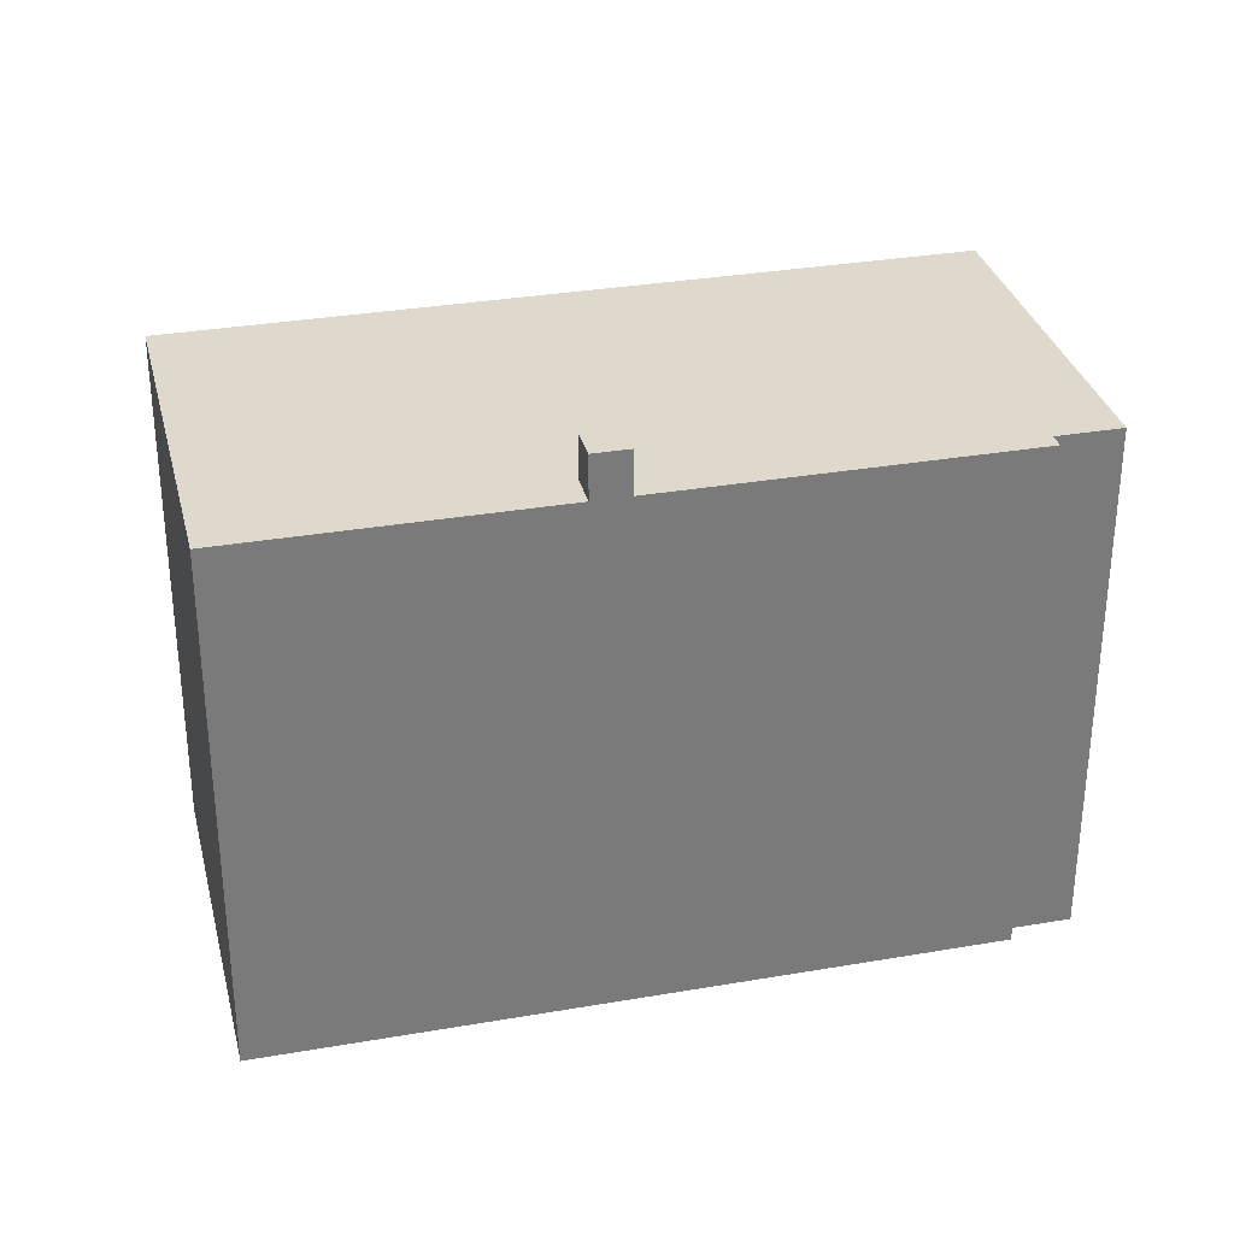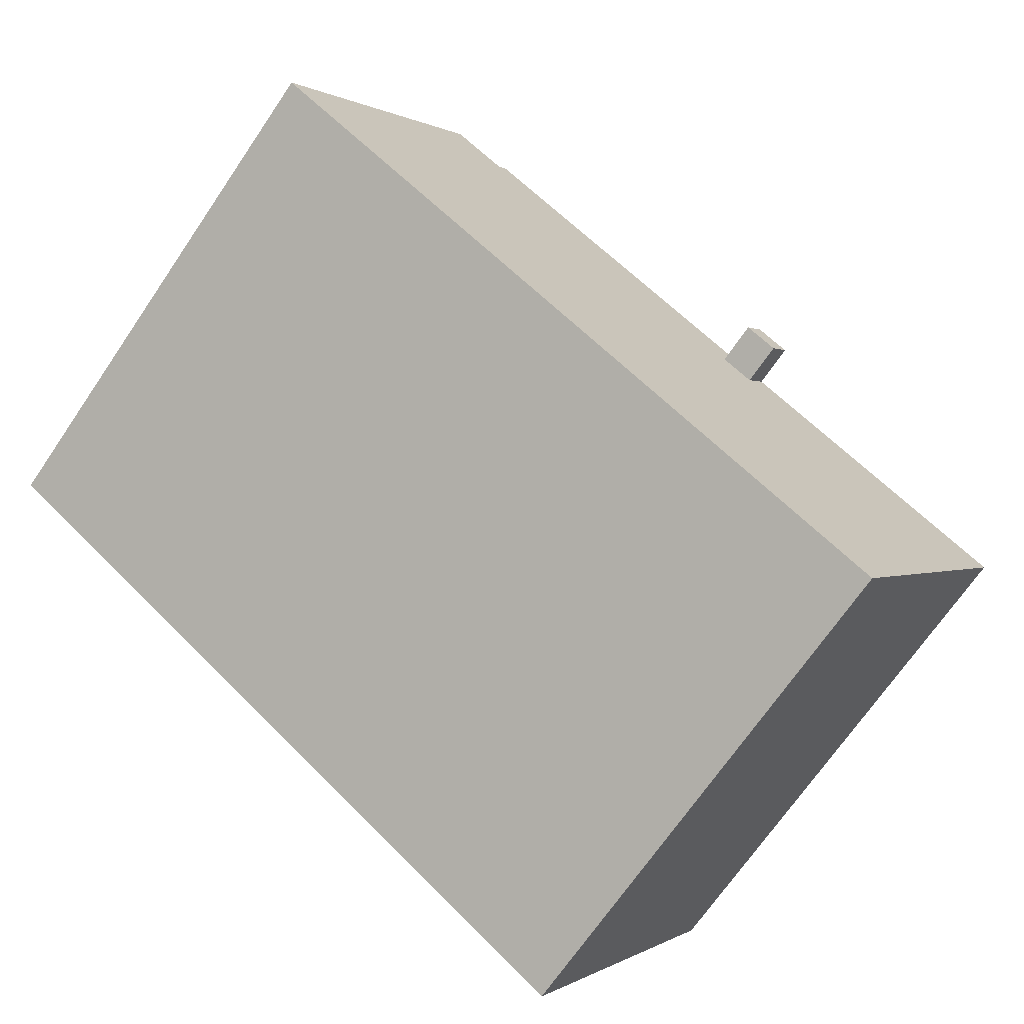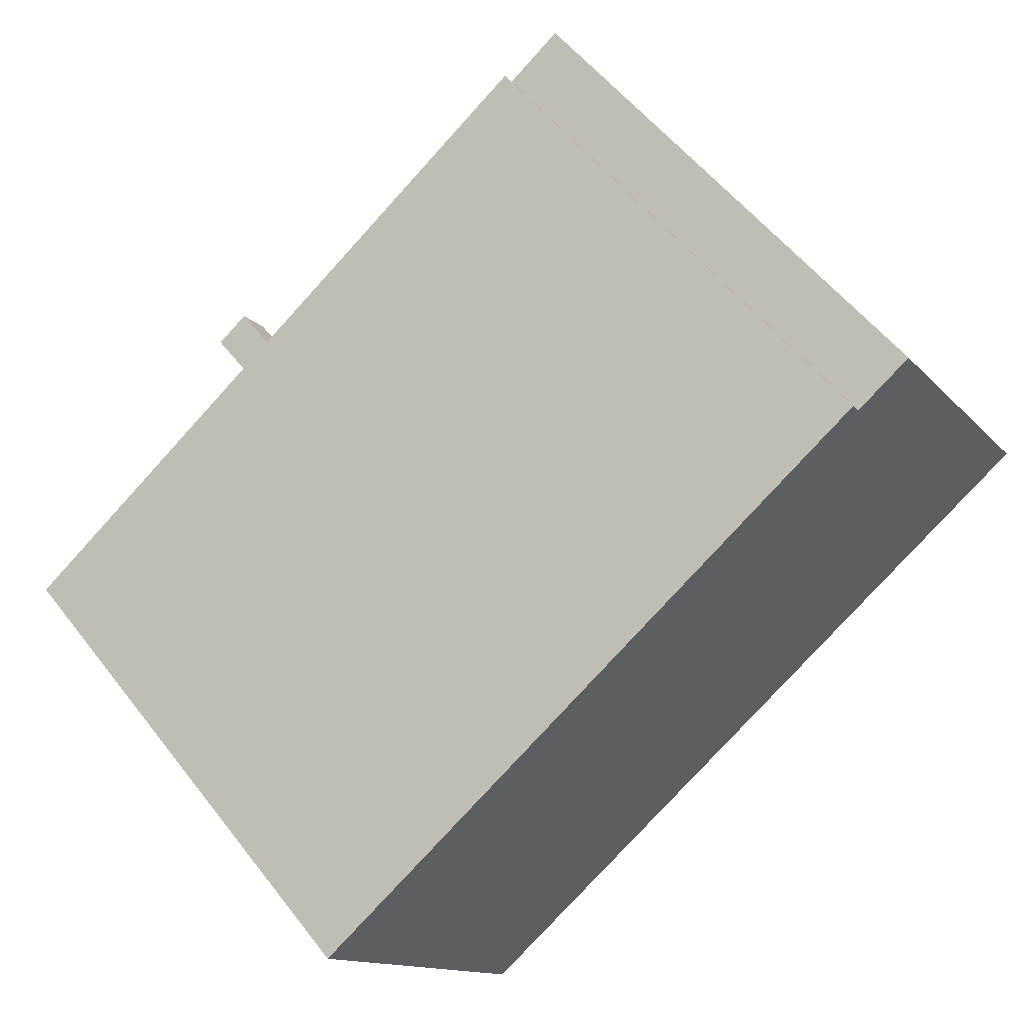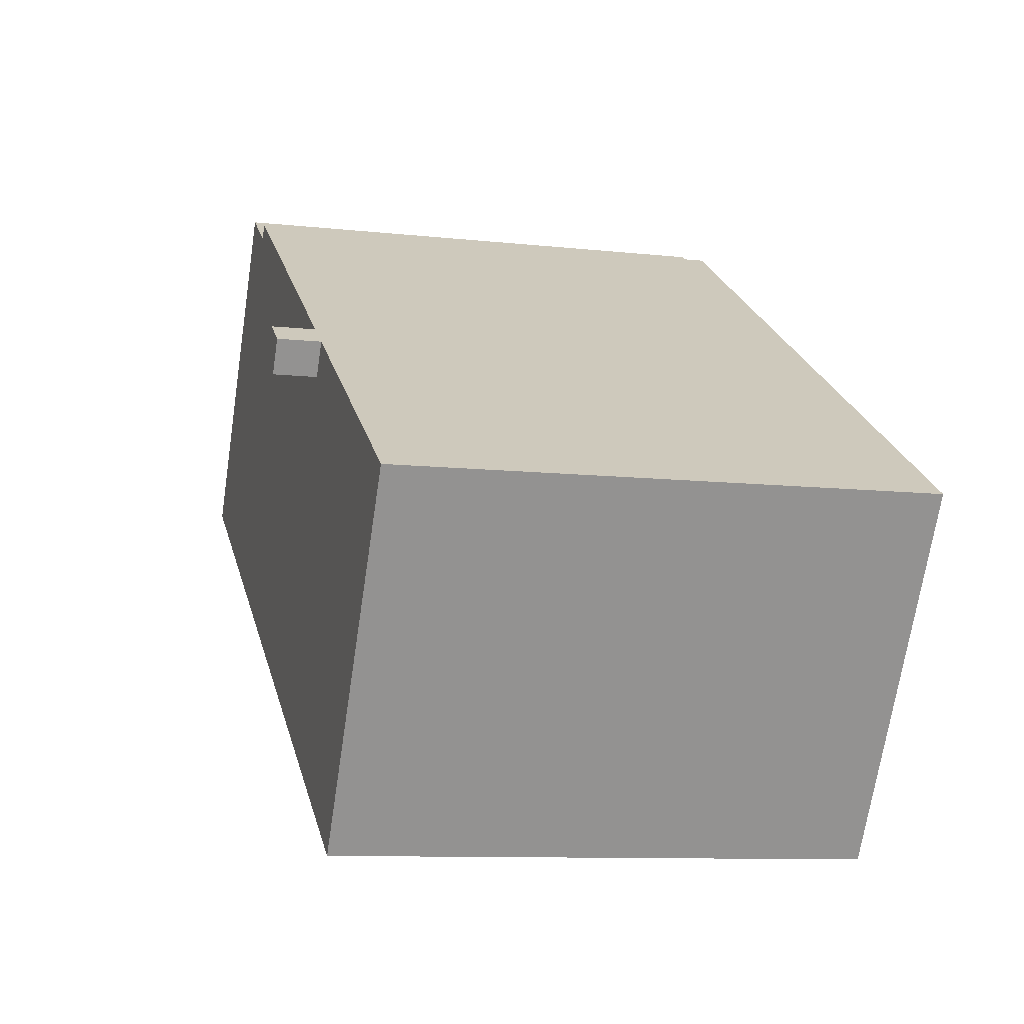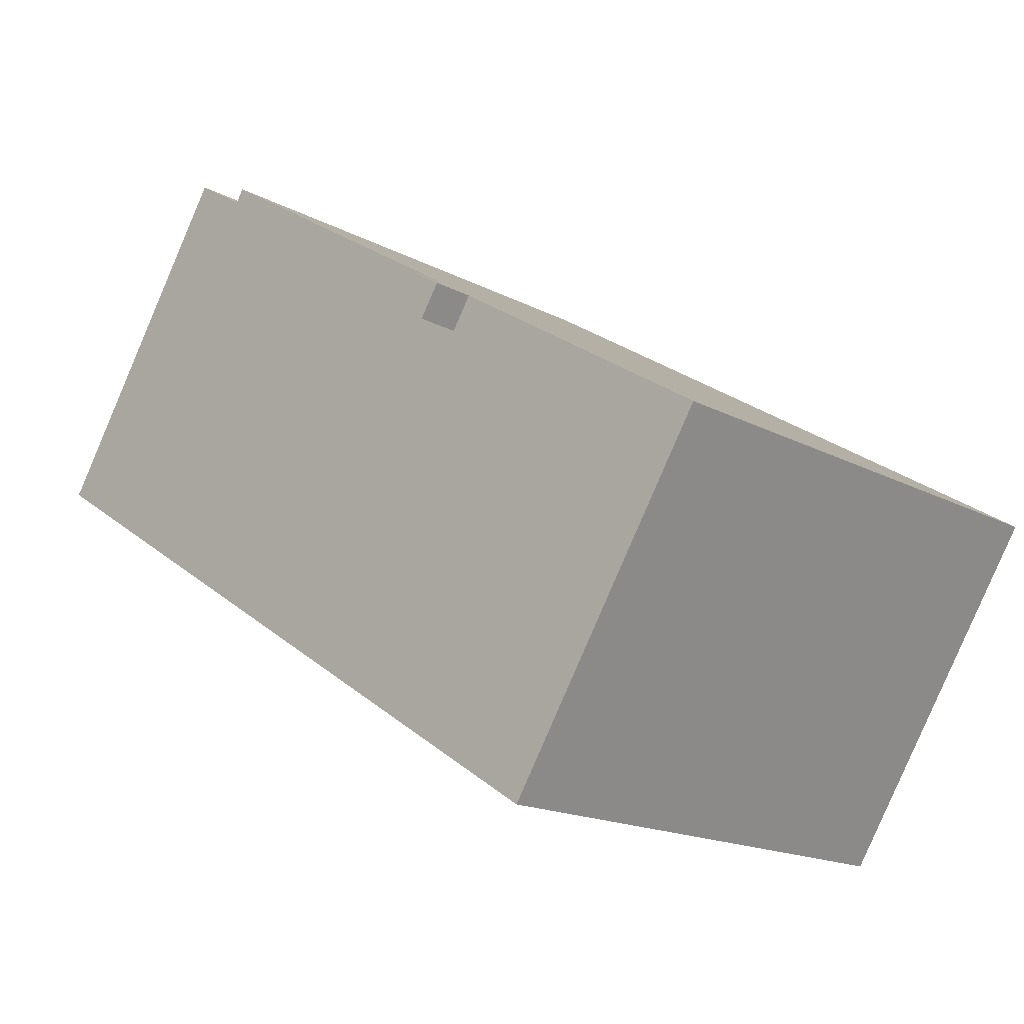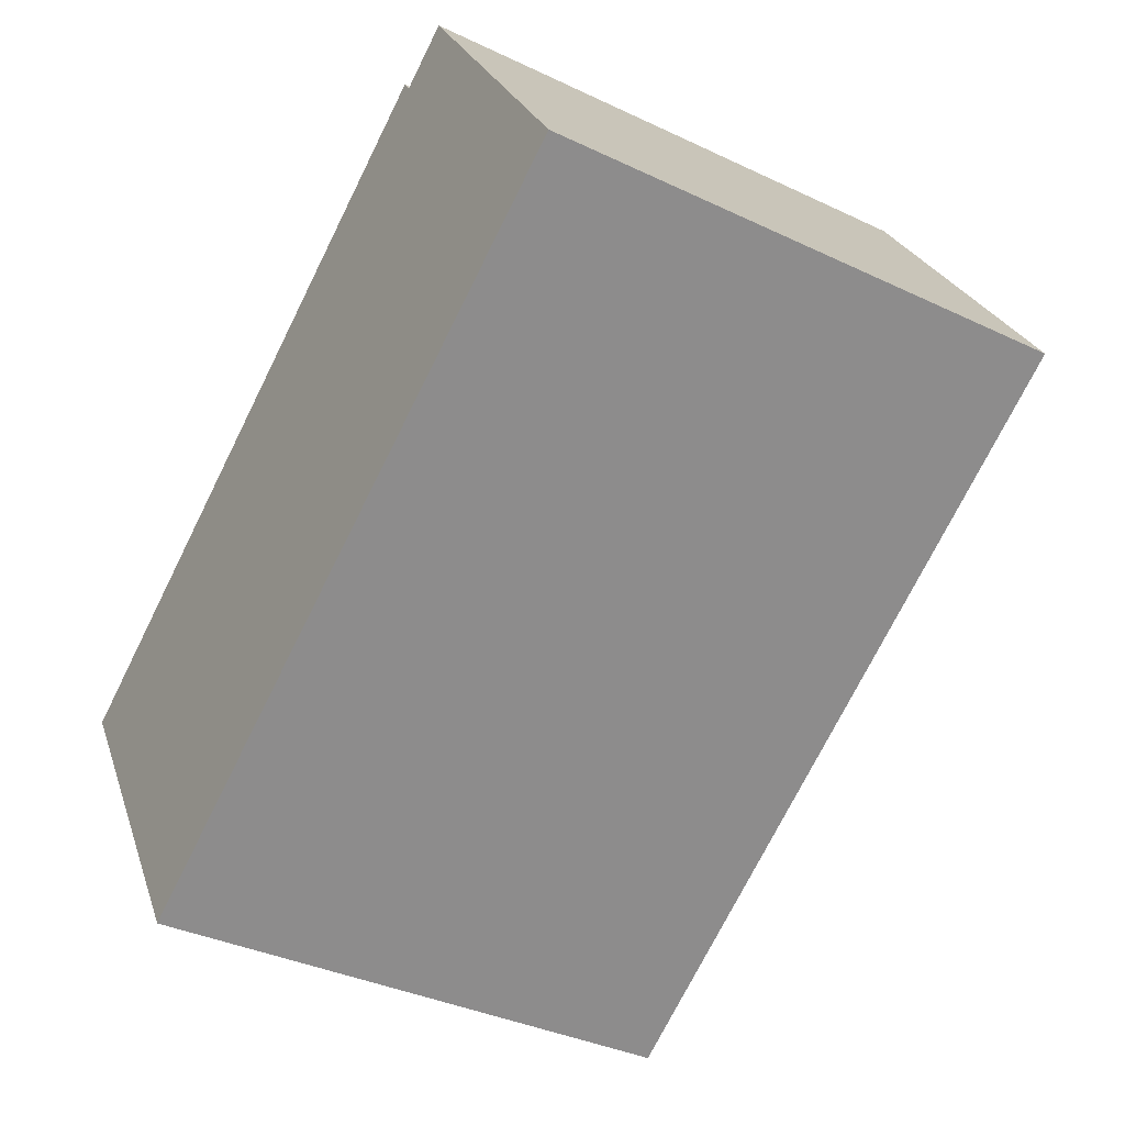
<metadata>
{"format":"obj","ext":"obj","renderer":"f3d","projection":"perspective","resolution":1024,"background":"white","views":[{"elev":32.1,"azim":-46.1,"up":"+Y"},{"elev":-70.0,"azim":145.7,"up":"+Z"},{"elev":55.3,"azim":-37.1,"up":"+Z"},{"elev":-9.8,"azim":-106.0,"up":"+Z"},{"elev":-16.7,"azim":-137.2,"up":"+Z"},{"elev":-36.2,"azim":58.1,"up":"+Z"}]}
</metadata>
<code>
v 4.503 6.48 8.066
v 5.868 6.48 8.935
v 10.77 6.48 1.235
v -3.321 6.48 3.544
v 4.503 6.48 8.066
v 10.77 6.48 1.235
v -10.73 6.48 -1.179
v -4.098 6.48 3.049
v -5.622 6.48 -9.207
v -3.321 6.48 3.544
v 4.294 6.48 8.394
v 4.503 6.48 8.066
v -5.622 6.48 -9.207
v -3.54 6.48 2.332
v -2.835 6.48 2.781
v -3.321 6.48 3.544
v 10.77 6.48 1.235
v -2.835 6.48 2.781
v -5.622 6.48 -9.207
v -2.835 6.48 2.781
v 10.77 6.48 1.235
v -5.622 6.48 -9.207
v -3.612 6.48 2.286
v -3.54 6.48 2.332
v -5.622 6.48 -9.207
v -4.098 6.48 3.049
v -3.612 6.48 2.286
v -4.098 7.552 3.049
v -3.321 7.552 3.544
v -2.835 7.552 2.781
v -3.612 7.552 2.286
v -3.321 -6.485 3.544
v 4.294 -6.485 8.394
v 4.294 6.48 8.394
v -3.321 6.48 3.544
v -7.416 -6.485 0.9352
v -4.098 -6.485 3.049
v -4.098 6.48 3.049
v -10.73 6.48 -1.179
v -10.73 -6.485 -1.179
v -7.416 -6.485 0.9352
v -10.73 6.48 -1.179
v -7.416 -6.485 0.9352
v -4.098 6.48 3.049
v -4.098 -6.485 3.049
v -3.321 -6.485 3.544
v -3.321 6.48 3.544
v -4.098 6.48 3.049
v -4.098 6.48 3.049
v -3.321 6.48 3.544
v -3.321 7.552 3.544
v -4.098 7.552 3.049
v 4.294 -6.485 8.394
v 4.503 -6.485 8.066
v 4.503 6.48 8.066
v 4.294 6.48 8.394
v 4.503 -6.485 8.066
v 5.868 -6.485 8.935
v 5.868 6.48 8.935
v 4.503 6.48 8.066
v 5.868 -6.485 8.935
v 10.77 -6.485 1.235
v 10.77 6.48 1.235
v 5.868 6.48 8.935
v -5.622 6.48 -9.207
v 10.77 6.48 1.235
v 10.77 -6.485 1.235
v -5.622 -6.485 -9.207
v -10.73 6.48 -1.179
v -5.622 6.48 -9.207
v -5.622 -6.485 -9.207
v -10.73 -6.485 -1.179
v -3.321 6.48 3.544
v -2.835 6.48 2.781
v -2.835 7.552 2.781
v -3.321 7.552 3.544
v -3.612 7.552 2.286
v -3.54 6.48 2.332
v -3.612 6.48 2.286
v -3.612 7.552 2.286
v -2.835 7.552 2.781
v -2.835 6.48 2.781
v -3.54 6.48 2.332
v -4.098 7.552 3.049
v -3.612 7.552 2.286
v -3.612 6.48 2.286
v -4.098 6.48 3.049
v -4.098 -6.485 3.049
v -7.416 -6.485 0.9352
v -10.73 -6.485 -1.179
v -5.622 -6.485 -9.207
v 10.77 -6.485 1.235
v 5.868 -6.485 8.935
v 4.503 -6.485 8.066
v 4.294 -6.485 8.394
v -3.321 -6.485 3.544
g CDNNDG02_0014690
f 1 2 3
f 4 5 6
f 7 8 9
f 10 11 12
f 13 14 15
f 16 17 18
f 19 20 21
f 22 23 24
f 25 26 27
f 28 30 31
f 28 29 30
f 32 34 35
f 34 32 33
f 36 37 38
f 39 40 41
f 42 43 44
f 45 47 48
f 47 45 46
f 50 51 52
f 52 49 50
f 54 55 53
f 53 55 56
f 57 59 60
f 59 57 58
f 61 63 64
f 61 62 63
f 65 67 68
f 65 66 67
f 70 71 72
f 69 70 72
f 73 75 76
f 73 74 75
f 77 78 79
f 83 80 81
f 81 82 83
f 87 84 86
f 86 84 85
f 96 88 91
f 95 96 94
f 94 92 93
f 89 91 88
f 90 91 89
f 94 96 92
f 92 96 91

</code>
